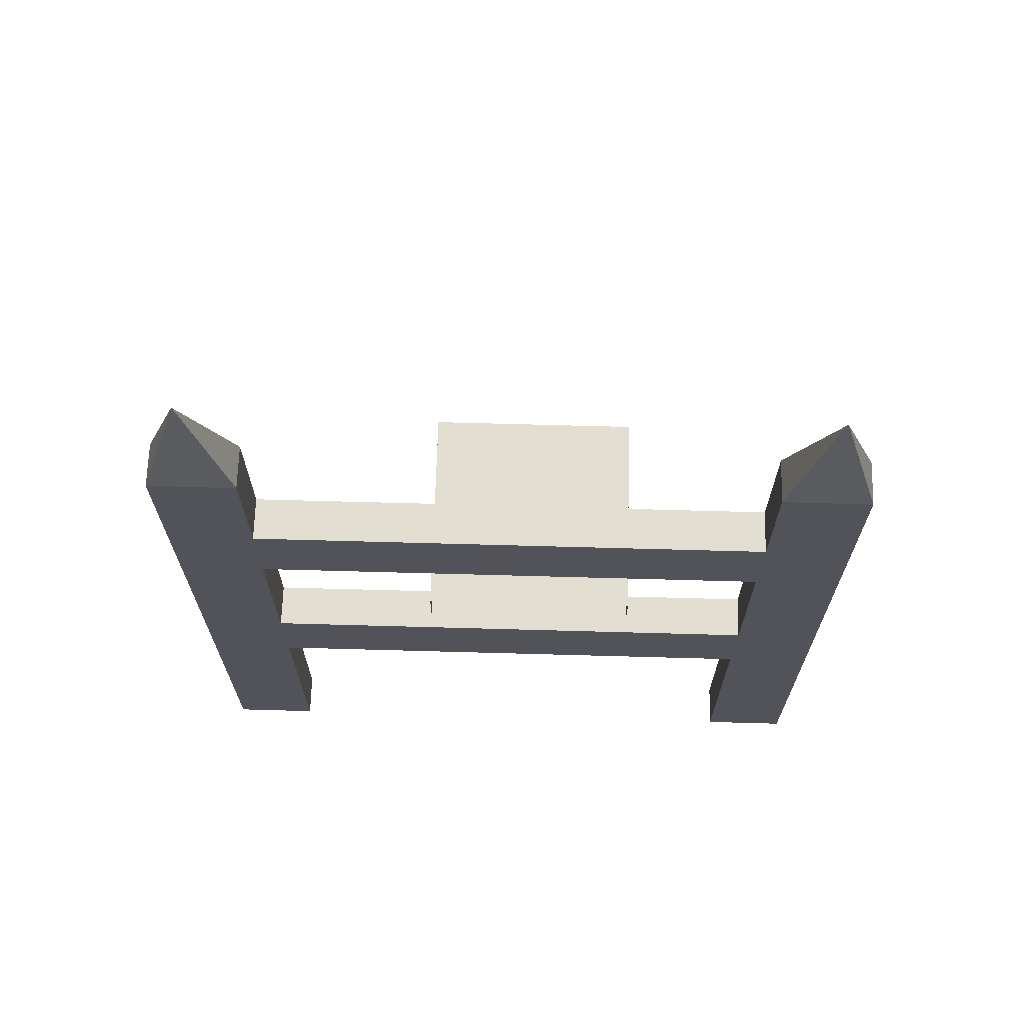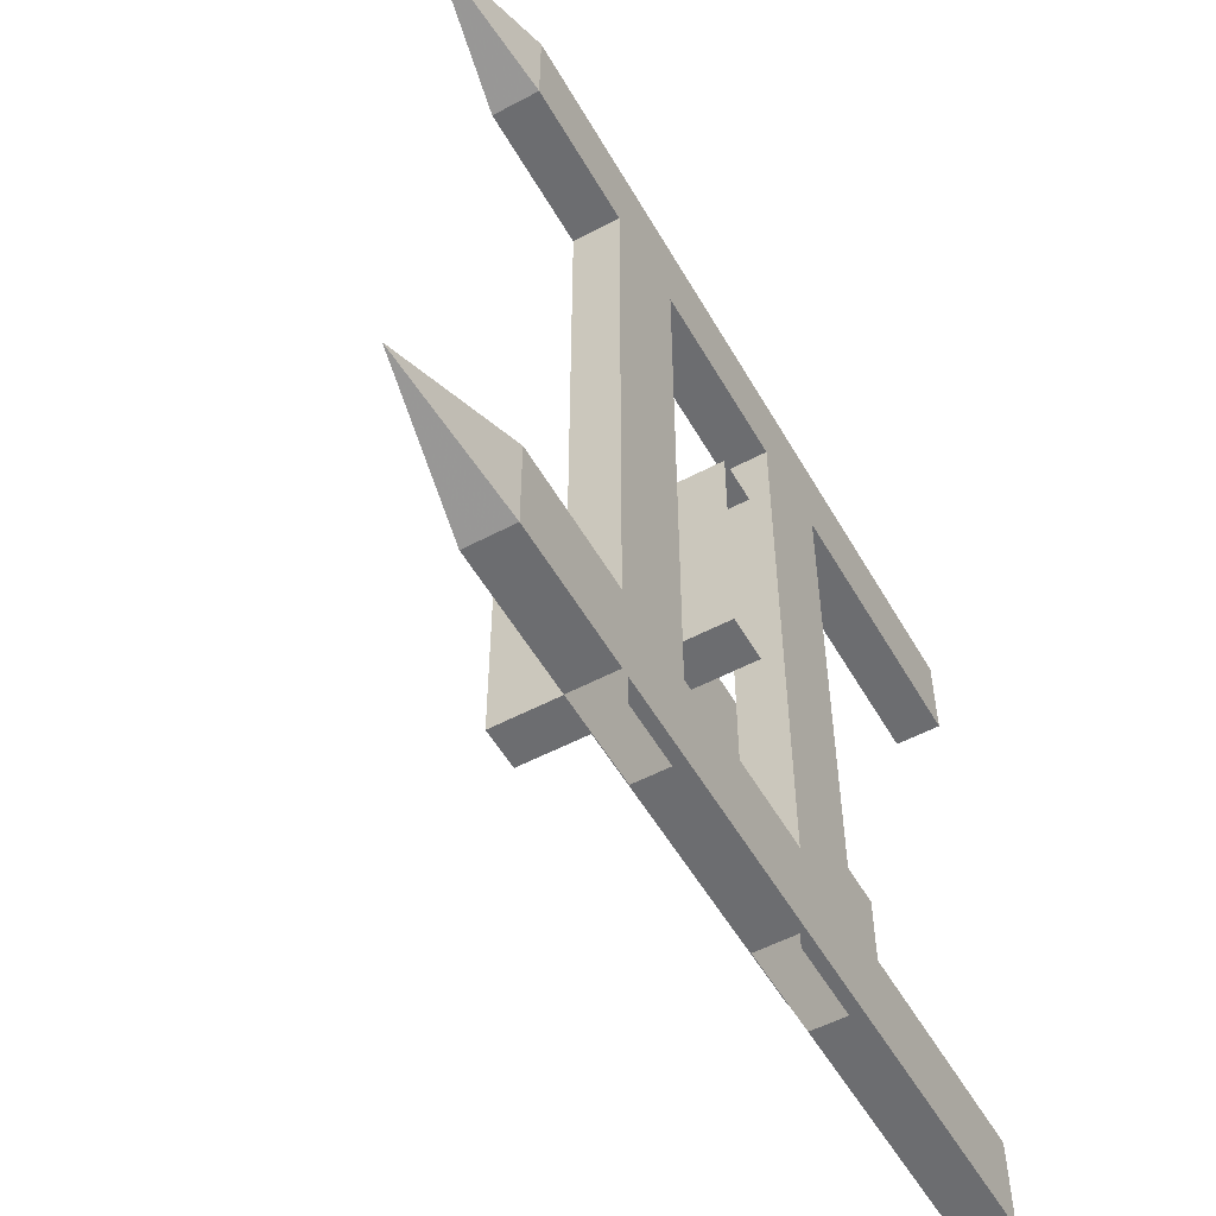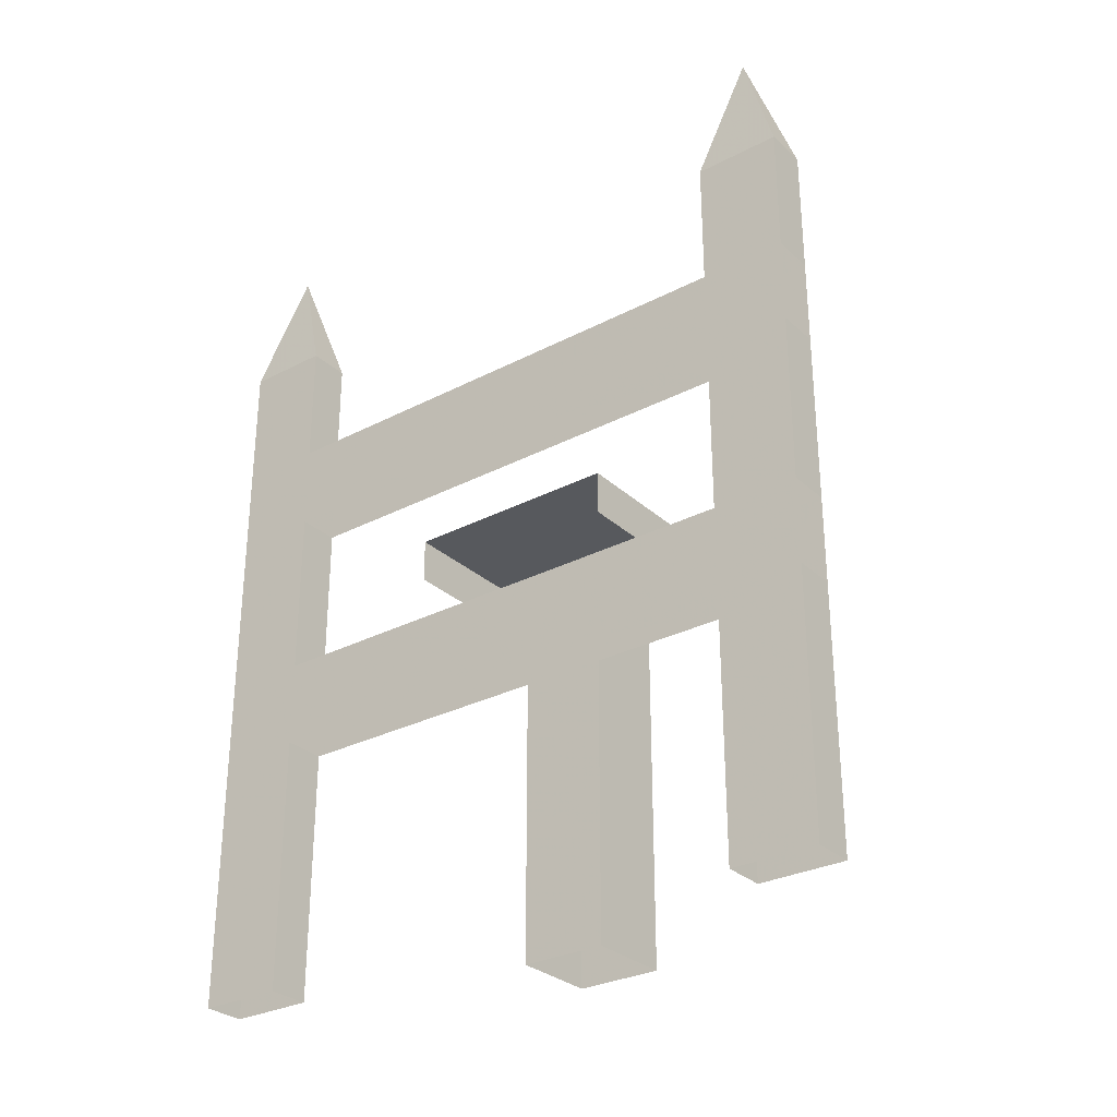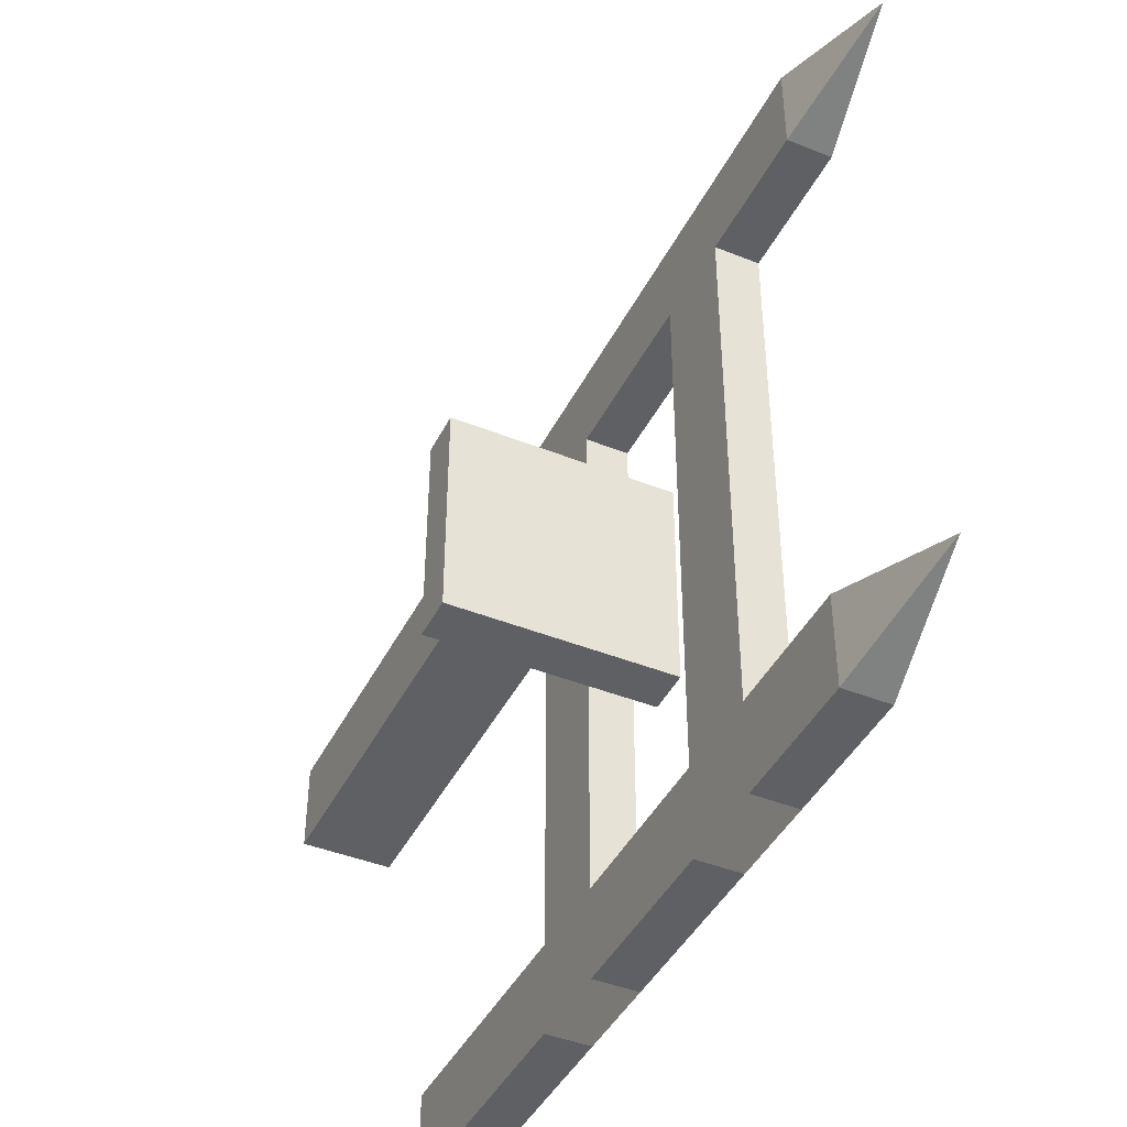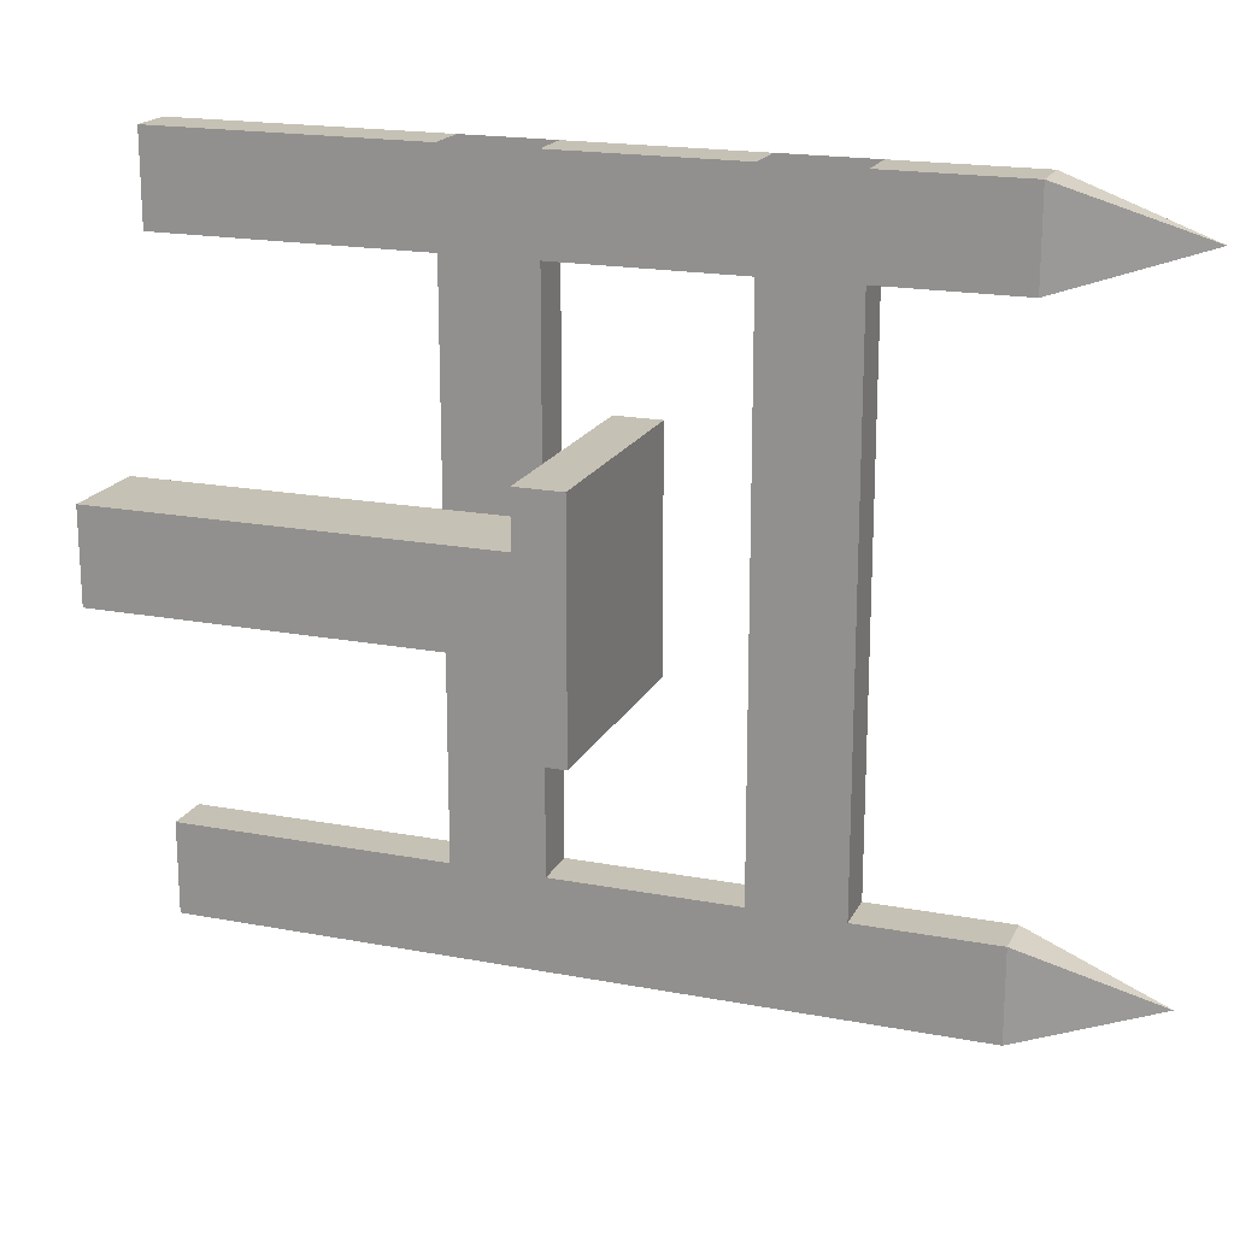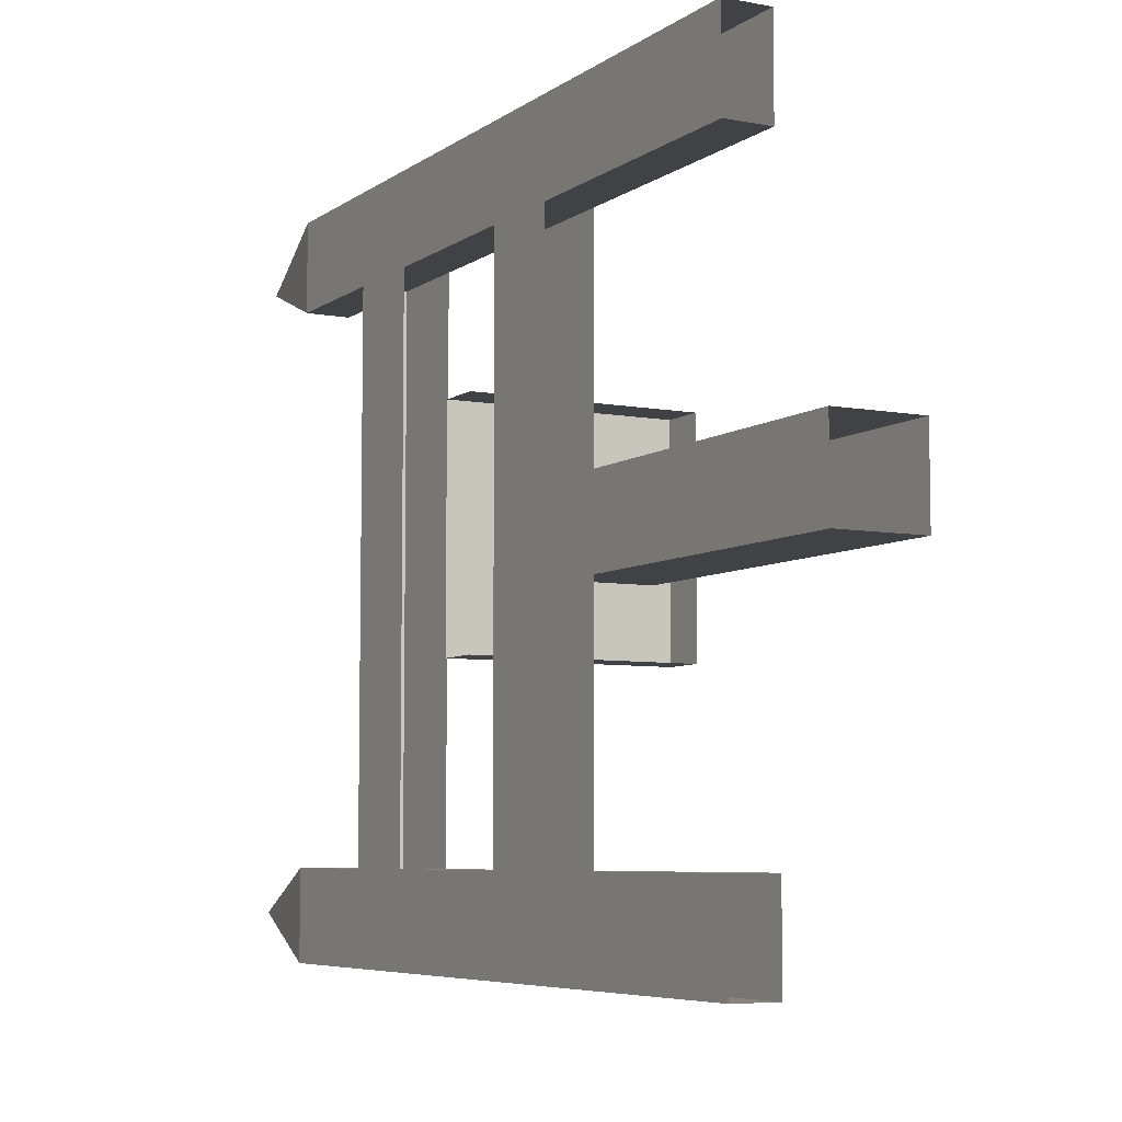
<metadata>
{"format":"obj","ext":"obj","renderer":"f3d","projection":"perspective","resolution":1024,"background":"white","views":[{"elev":67.5,"azim":-88.4,"up":"+Y"},{"elev":-54.0,"azim":-150.6,"up":"+Z"},{"elev":-29.7,"azim":-52.6,"up":"+Y"},{"elev":-43.1,"azim":154.6,"up":"+Z"},{"elev":18.8,"azim":110.0,"up":"+Z"},{"elev":-6.5,"azim":-28.5,"up":"+Z"}]}
</metadata>
<code>
v -0.4375 0.5 0.375
v -0.4375 0.375 0.375
v -0.5 0.375 0.375
v -0.5 0.5 0.375
v -0.5 0.5 -0.375
v -0.4375 0.5 -0.375
v -0.4375 0.5 0.5
v -0.4375 0.75 0.375
v -0.5 0.75 0.375
v -0.5 0.75 0.5
v -0.5 0.5 0.5
v -0.5 0.375 0.5
v -0.5 0.375 -0.375
v -0.5 0.5 -0.5
v -0.5 0.75 -0.375
v -0.4375 0.75 -0.375
v -0.4375 0.75 -0.5
v -0.4375 0.5 -0.5
v -0.4375 0.375 -0.5
v -0.4375 0.375 -0.375
v -0.4375 0.875 0.375
v -0.5 0.875 0.375
v -0.5 0.875 -0.375
v -0.4375 0.875 -0.375
v -0.4375 0.75 0.5
v -0.4375 0.875 0.5
v -0.4375 1.062 0.375
v -0.5 1.062 0.375
v -0.5 1.062 0.5
v -0.5 0.875 0.5
v -0.5 0.75 -0.5
v -0.5 0.875 -0.5
v -0.5 1.062 -0.375
v -0.4375 1.062 -0.375
v -0.4375 1.062 -0.5
v -0.4375 0.875 -0.5
v -0.4688 1.25 -0.4375
v -0.5 1.062 -0.5
v -0.4375 0 -0.5
v -0.4375 0 -0.375
v -0.5 0 -0.375
v -0.5 0 -0.5
v -0.5 0.375 -0.5
v -0.4375 1.062 0.5
v -0.4688 1.25 0.4375
v -0.4375 0.375 0.5
v -0.4375 0 0.5
v -0.5 0 0.5
v -0.5 0 0.375
v -0.4375 0 0.375
v -0.1875 0.625 -0.125
v -0.1875 0.625 0.1875
v -0.5 0.625 0.1875
v -0.5 0.625 -0.125
v -0.1875 0.5625 -0.125
v -0.1875 0.5625 0.1875
v -0.5 0.5625 0.1875
v -0.5 0.5625 -0.125
v -0.375 0 0.09375
v -0.375 0 -0.03125
v -0.375 0.5625 -0.03125
v -0.375 0.5625 0.09375
v -0.25 0 0.09375
v -0.25 0.5625 0.09375
v -0.25 0 -0.03125
v -0.25 0.5625 -0.03125
f 1 2 3
f 1 3 4
f 1 4 5
f 1 5 6
f 1 6 2
f 1 2 7
f 1 7 8
f 1 8 4
f 4 8 9
f 4 9 10
f 4 10 11
f 4 11 12
f 4 12 3
f 4 3 13
f 4 13 5
f 5 13 14
f 5 14 15
f 5 15 6
f 6 15 16
f 6 16 17
f 6 17 18
f 6 18 19
f 6 19 20
f 6 20 2
f 21 8 9
f 21 9 22
f 21 22 23
f 21 23 24
f 21 24 8
f 21 8 25
f 21 25 26
f 21 26 27
f 21 27 22
f 22 27 28
f 22 28 29
f 22 29 30
f 22 30 9
f 22 9 15
f 22 15 23
f 23 15 31
f 23 31 32
f 23 32 33
f 23 33 24
f 24 33 34
f 24 34 35
f 24 35 36
f 24 36 16
f 24 16 8
f 34 37 35
f 35 37 38
f 35 38 32
f 35 32 36
f 36 17 16
f 19 39 40
f 19 40 20
f 20 40 13
f 13 40 41
f 13 41 42
f 13 42 43
f 13 43 14
f 32 38 33
f 33 38 37
f 33 37 34
f 15 14 31
f 31 14 17
f 17 14 18
f 19 43 42
f 19 42 39
f 26 44 27
f 27 44 45
f 27 45 28
f 28 45 29
f 29 45 44
f 29 44 26
f 29 26 30
f 8 7 25
f 25 7 10
f 10 7 11
f 7 2 46
f 46 2 47
f 46 47 12
f 12 47 48
f 12 48 49
f 12 49 3
f 3 49 2
f 2 49 50
f 2 50 47
f 30 10 9
f 51 52 53
f 51 53 54
f 51 54 55
f 51 55 52
f 52 55 56
f 52 56 57
f 52 57 53
f 55 54 58
f 59 60 61
f 59 61 62
f 59 62 63
f 63 62 64
f 63 64 65
f 65 64 66
f 65 66 60
f 60 66 61

</code>
